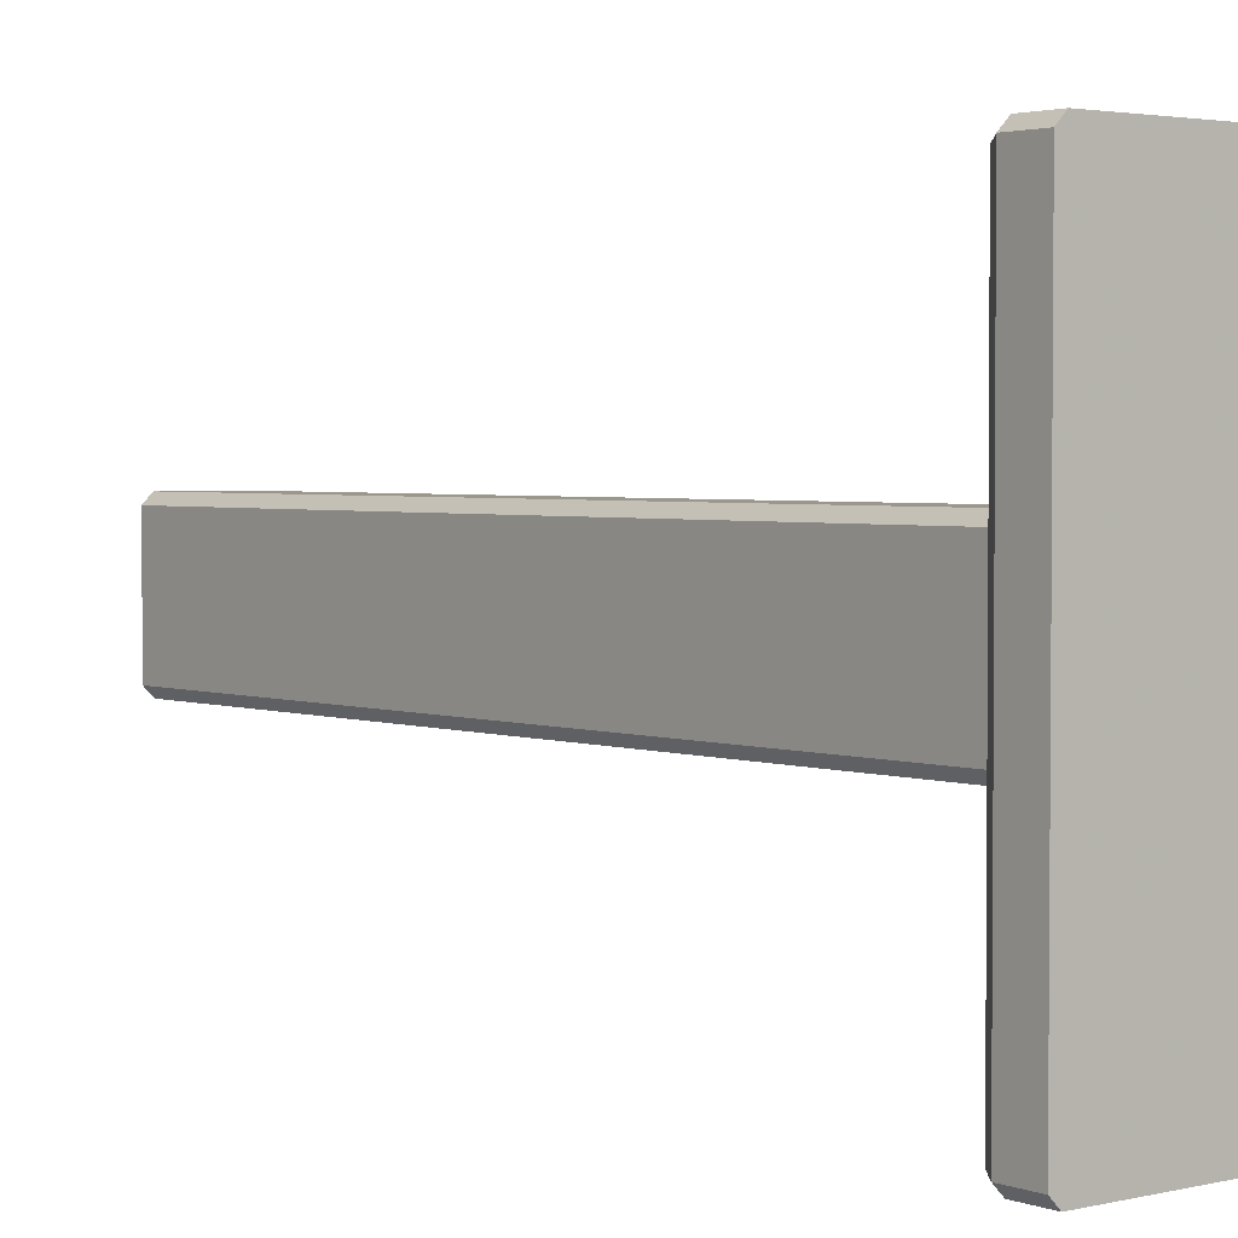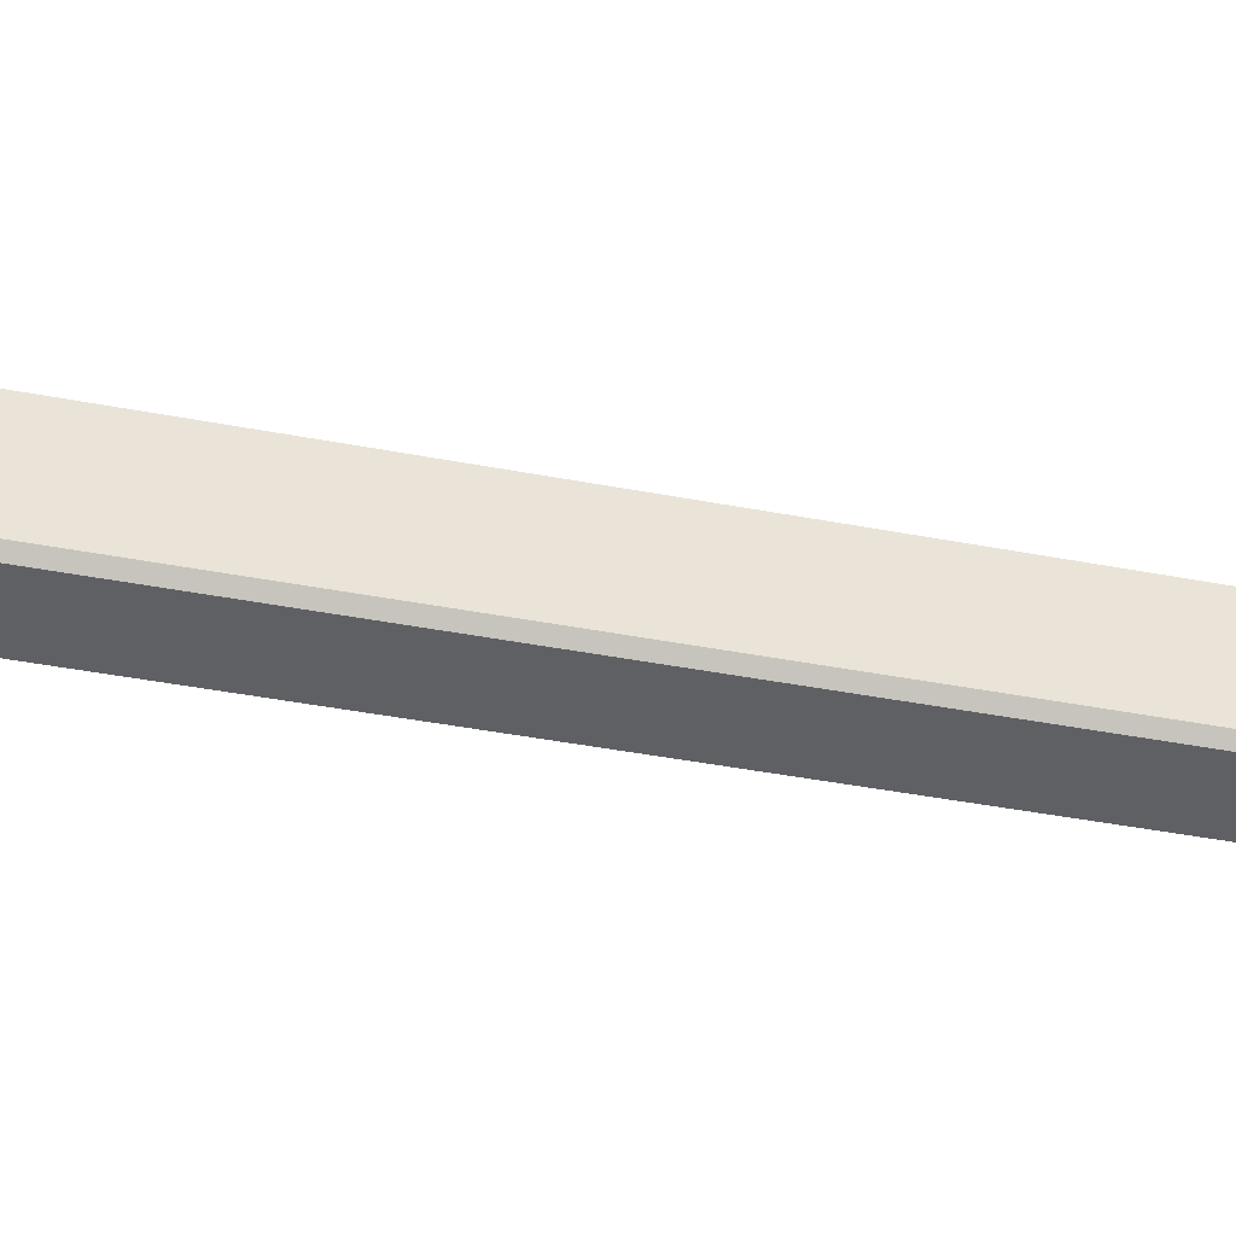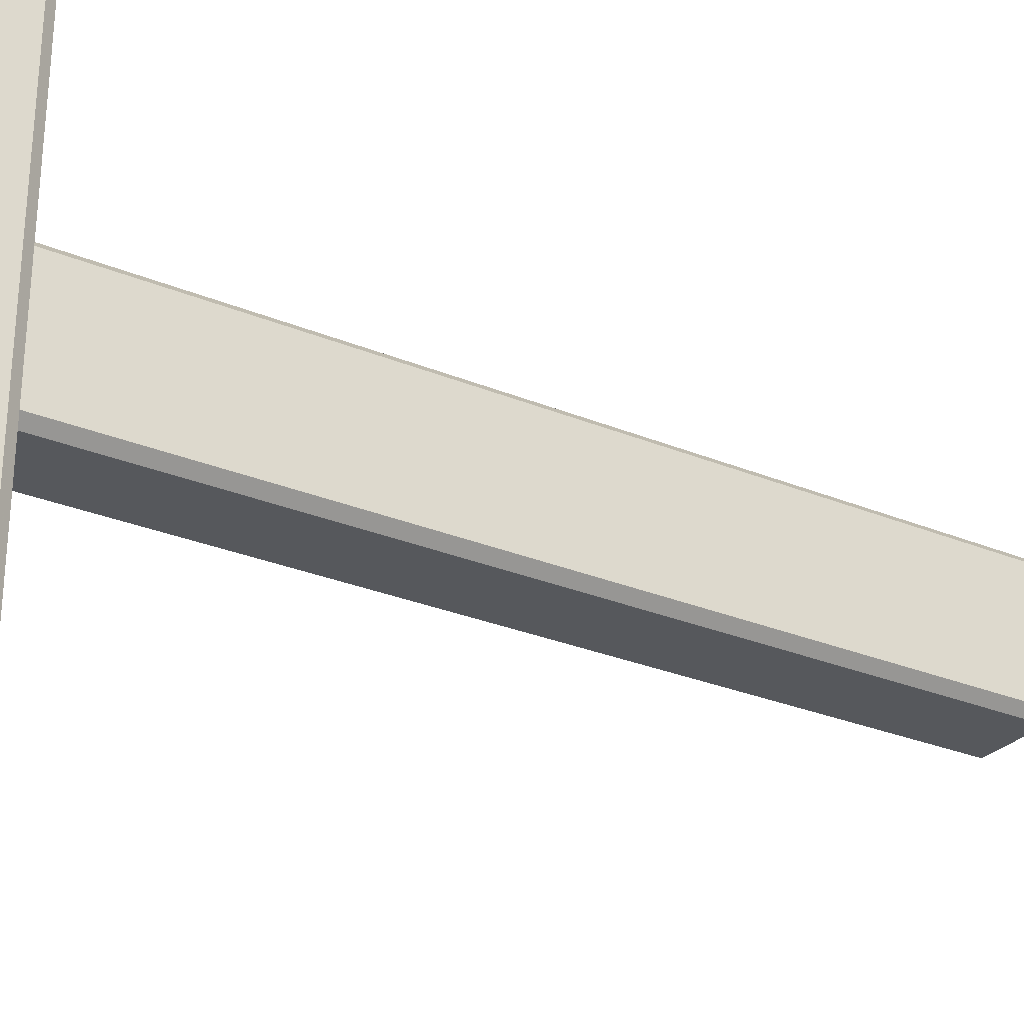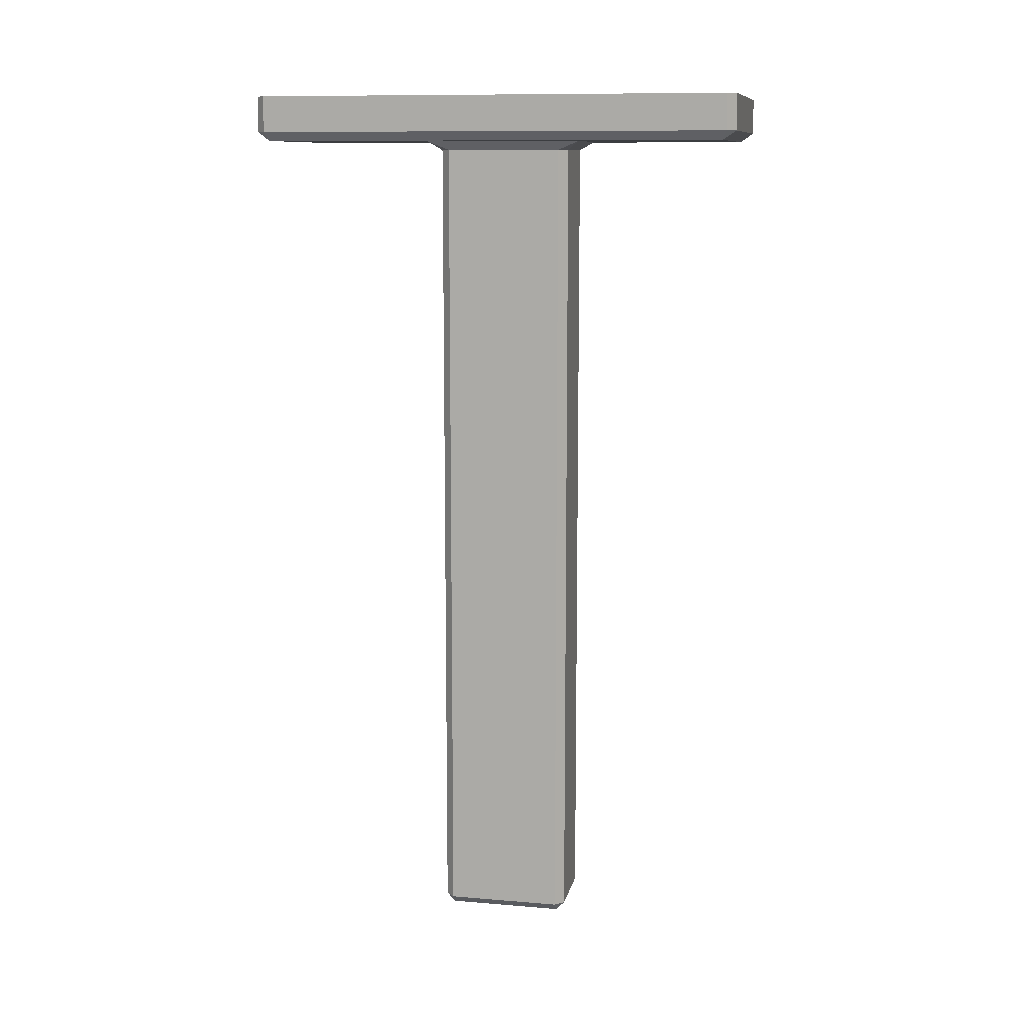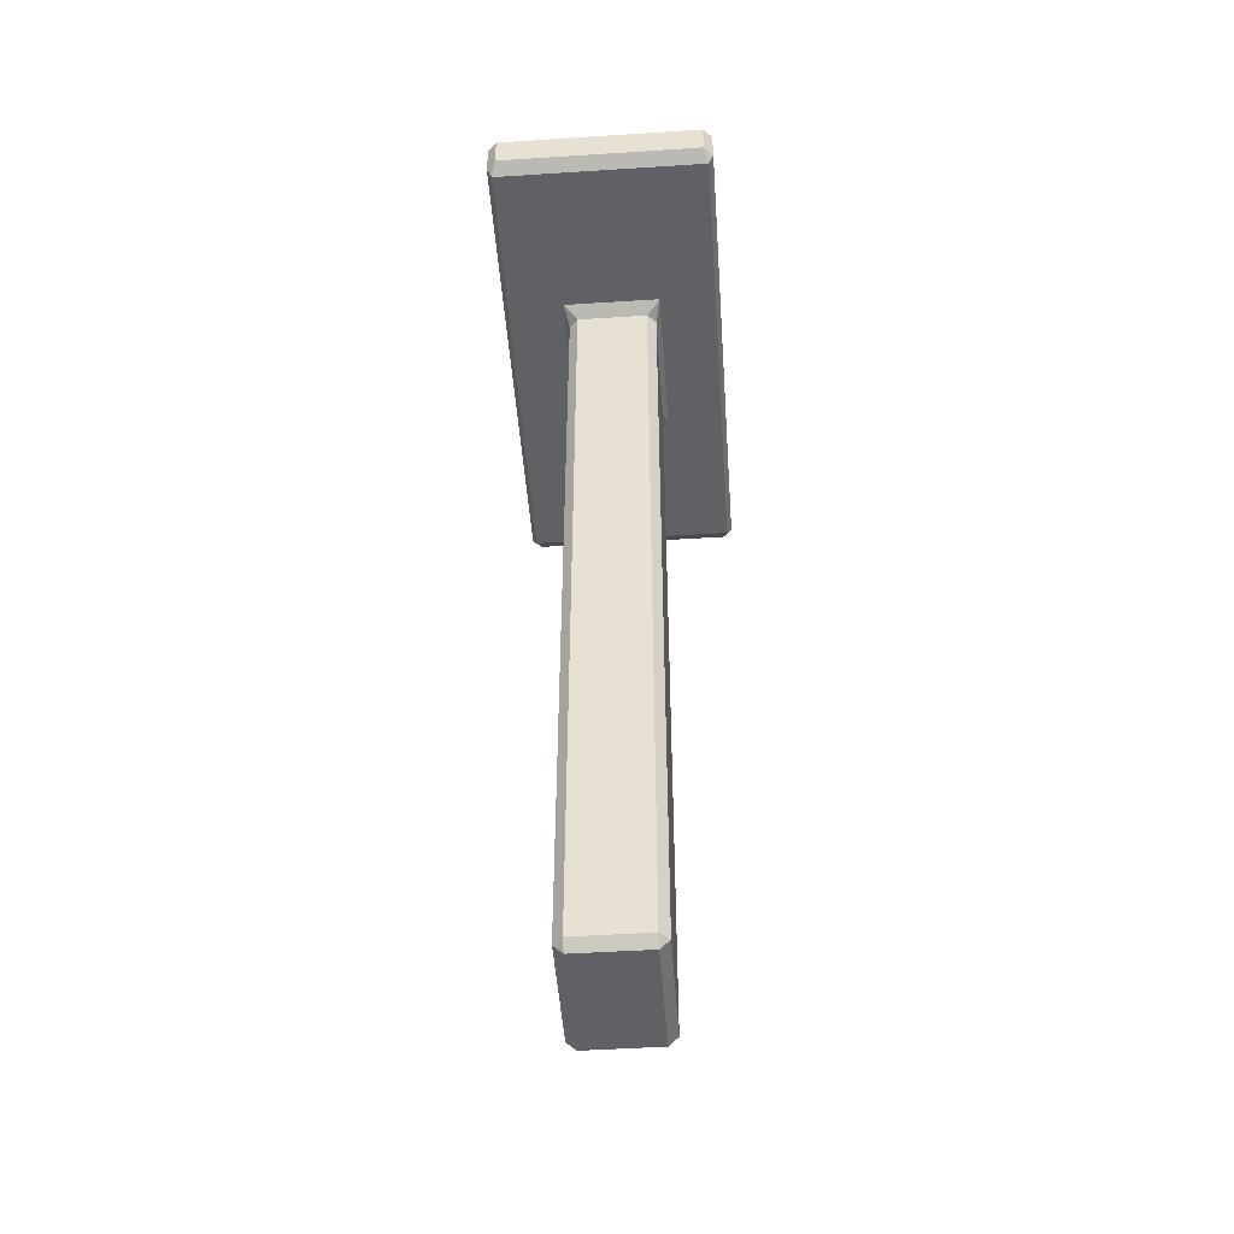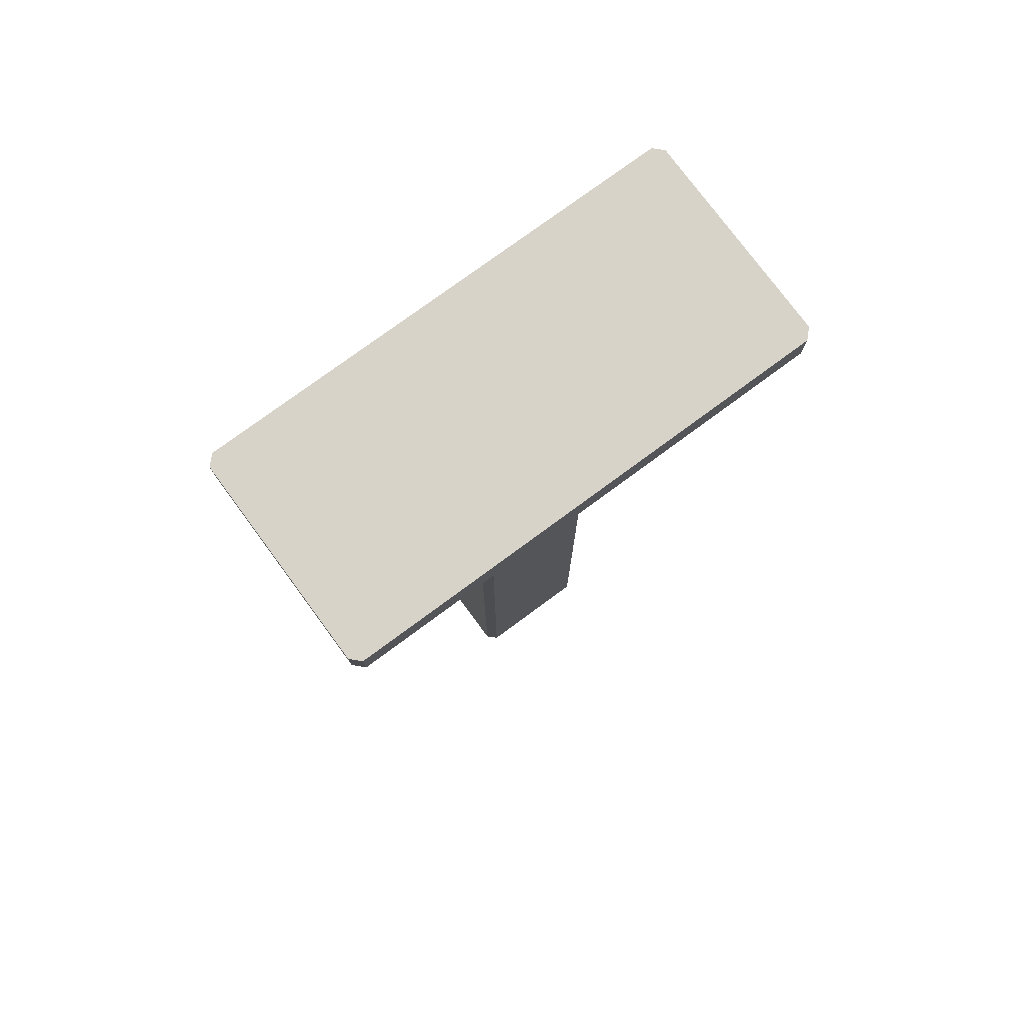
<metadata>
{"format":"obj","ext":"obj","renderer":"f3d","projection":"perspective","resolution":1024,"background":"white","views":[{"elev":2.8,"azim":-38.8,"up":"+Y"},{"elev":-45.2,"azim":77.7,"up":"+Y"},{"elev":-28.1,"azim":57.7,"up":"+Y"},{"elev":10.8,"azim":-78.2,"up":"+Z"},{"elev":-48.8,"azim":4.1,"up":"+Z"},{"elev":77.0,"azim":53.6,"up":"+Z"}]}
</metadata>
<code>
v 0.0005455 -0.01645 0.04742
v 0 -0.014 -0.046
v -0.009 -0.014 -0.047
v -0.009 -0.015 0.04642
v -0.009 -0.001 -0.047
v 0 -0.001 -0.046
v -0.01 -0.001 0.04642
v 0.0005455 0.001455 0.04742
v -0.01695 -0.03355 0.04742
v -0.01695 0.01855 0.04742
v 0.006955 0.01855 0.04742
v 0.006955 -0.03355 0.04742
v -0.0175 -0.034 0.05242
v -0.0165 0.02 0.05242
v 0.0075 0.019 0.05242
v 0.0065 -0.035 0.05242
v 0 -0.014 0.04642
v -0.001 -0.015 0.04642
v -0.001 -0.014 -0.047
v -0.001 -0.015 -0.046
v -0.01 -0.014 -0.046
v -0.009 -0.015 -0.046
v -0.01 -0.014 0.04642
v -0.01055 -0.01645 0.04742
v -0.009 0 -0.046
v -0.01 -0.001 -0.046
v -0.001 0 -0.046
v -0.001 -0.001 -0.047
v -0.009 0 0.04642
v -0.01055 0.001455 0.04742
v -0.001 0 0.04642
v 0 -0.001 0.04642
v -0.0175 -0.034 0.04842
v -0.0165 -0.035 0.04842
v -0.0165 0.02 0.04842
v -0.0175 0.019 0.04842
v 0.0075 0.019 0.04842
v 0.0065 0.02 0.04842
v 0.0065 -0.035 0.04842
v 0.0075 -0.034 0.04842
v -0.0165 -0.035 0.05242
v -0.0175 0.019 0.05242
v 0.0065 0.02 0.05242
v 0.0075 -0.034 0.05242
f 5 3 19
f 19 28 5
f 26 7 23
f 23 21 26
f 13 42 14
f 14 43 15
f 13 14 15
f 15 44 16
f 13 15 16
f 41 13 16
f 31 29 25
f 25 27 31
f 24 30 10
f 10 9 24
f 30 8 11
f 11 10 30
f 8 1 12
f 12 11 8
f 1 24 9
f 9 12 1
f 33 36 42
f 42 13 33
f 35 38 43
f 43 14 35
f 37 40 44
f 44 15 37
f 39 34 41
f 41 16 39
f 1 17 18
f 2 19 20
f 3 21 22
f 4 23 24
f 5 25 26
f 6 27 28
f 7 29 30
f 8 31 32
f 9 33 34
f 10 35 36
f 11 37 38
f 12 39 40
f 19 2 6
f 6 28 19
f 28 27 25
f 25 5 28
f 5 26 21
f 21 3 5
f 3 22 20
f 20 19 3
f 24 23 7
f 7 30 24
f 8 32 17
f 17 1 8
f 1 18 4
f 4 24 1
f 6 32 31
f 31 27 6
f 30 29 31
f 31 8 30
f 33 9 10
f 10 36 33
f 35 10 11
f 11 38 35
f 37 11 12
f 12 40 37
f 39 12 9
f 9 34 39
f 34 33 13
f 13 41 34
f 36 35 14
f 14 42 36
f 38 37 15
f 15 43 38
f 40 39 16
f 16 44 40
f 20 22 4
f 4 18 20
f 6 2 17
f 17 32 6
f 2 20 18
f 18 17 2
f 22 21 23
f 23 4 22
f 26 25 29
f 29 7 26

</code>
